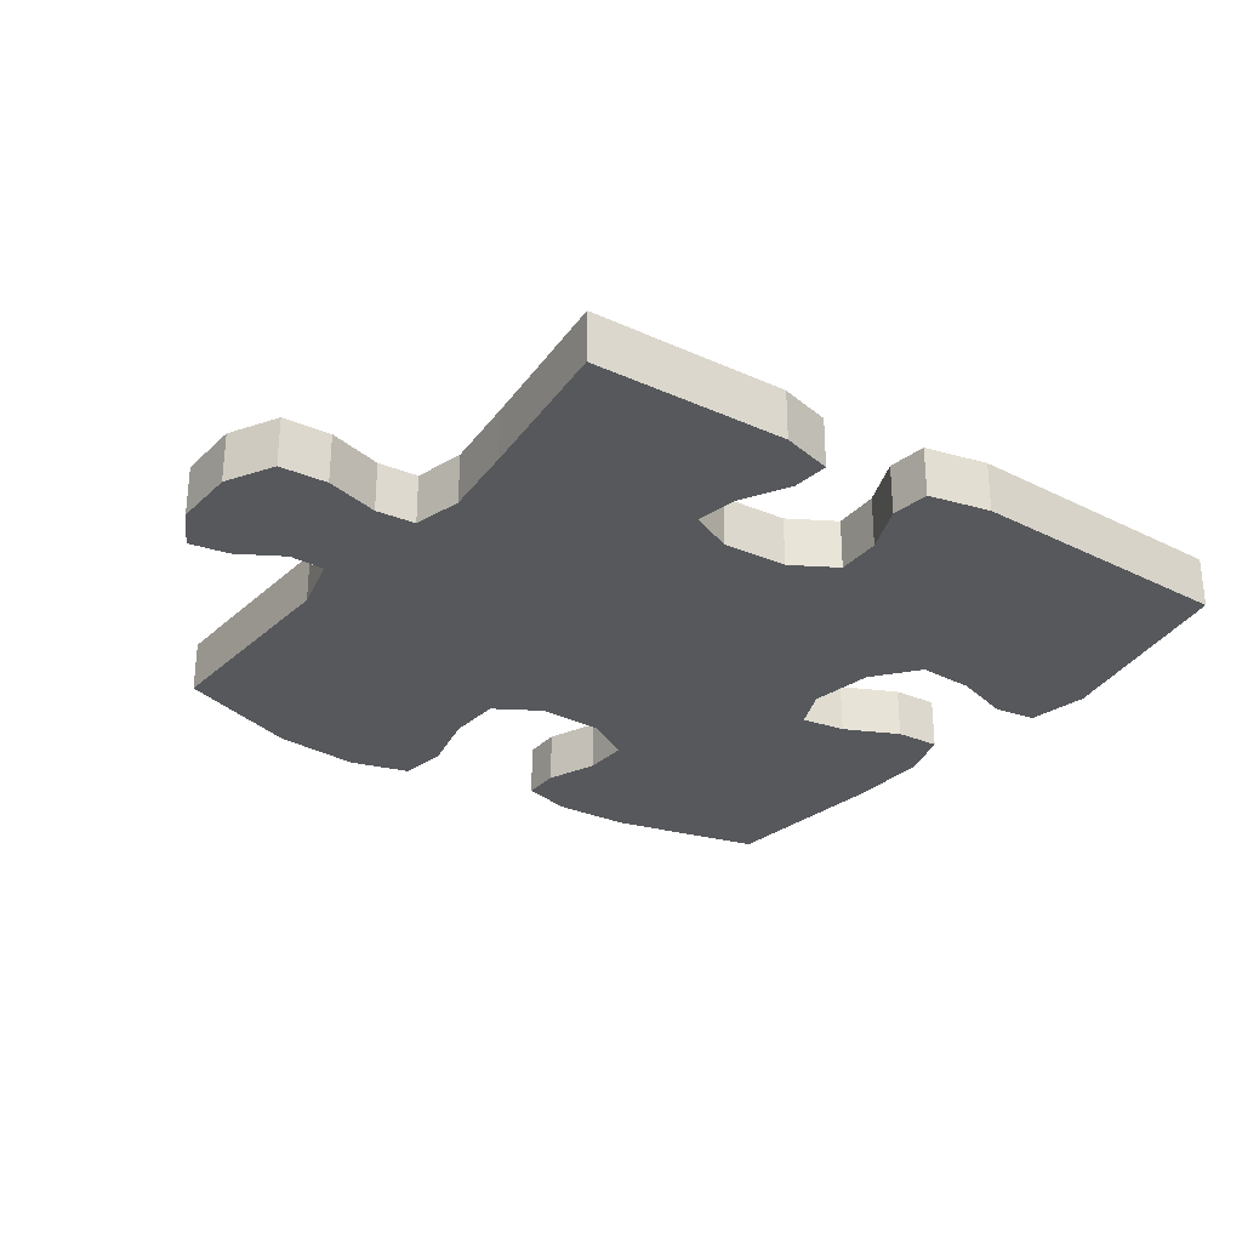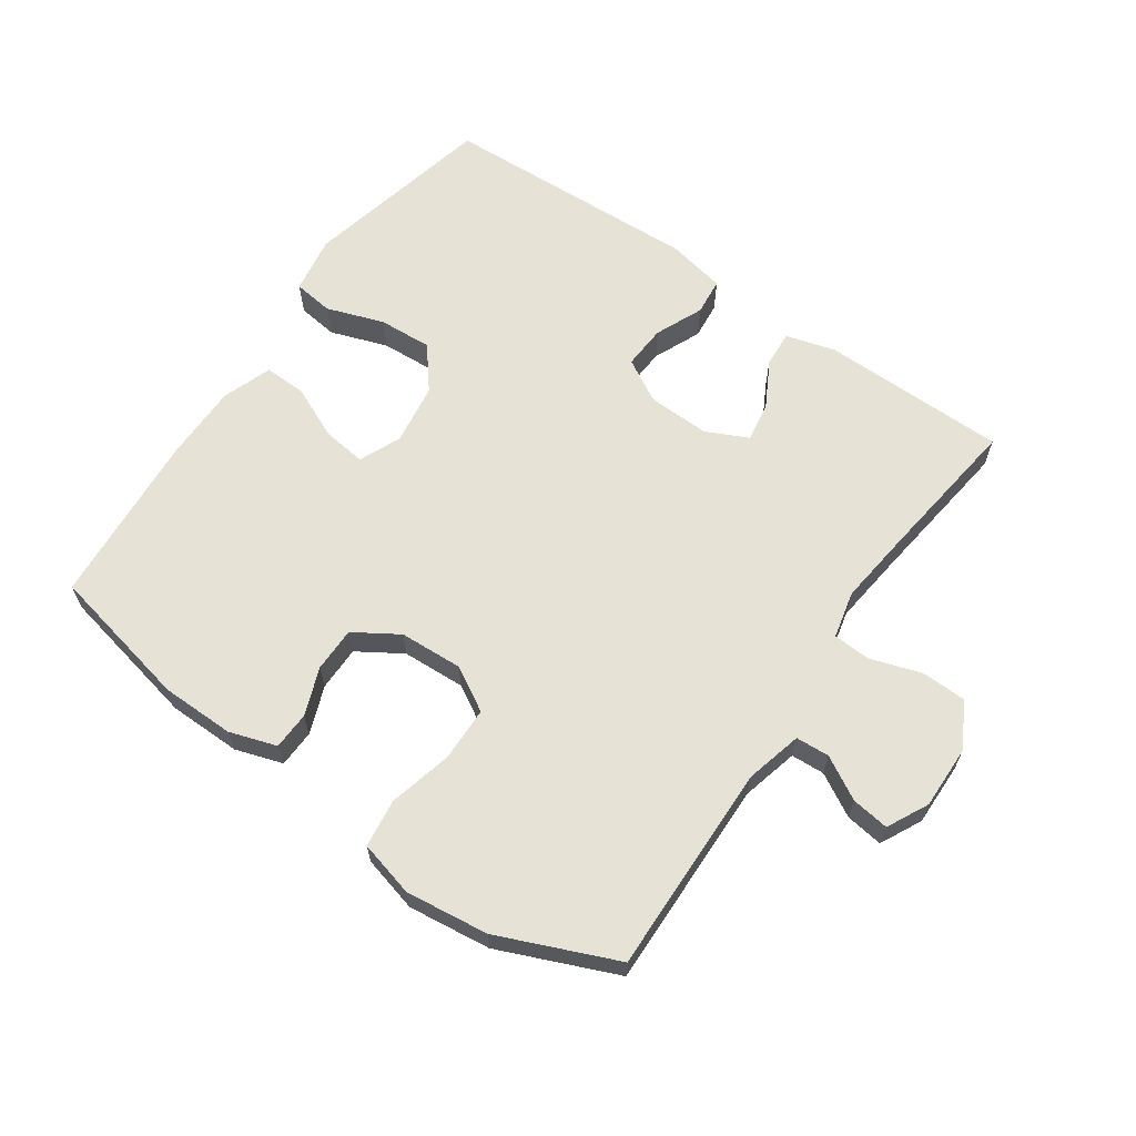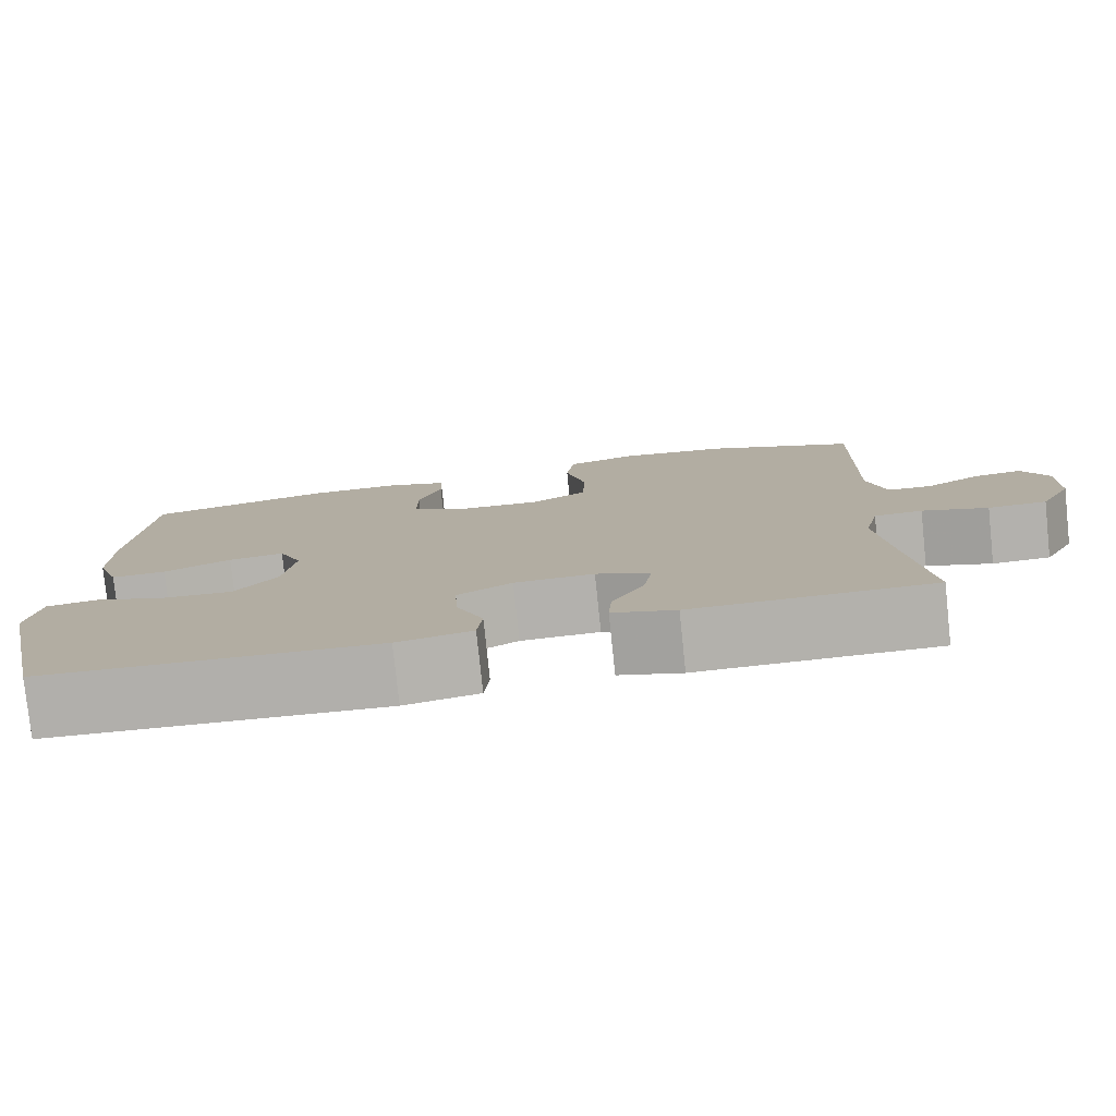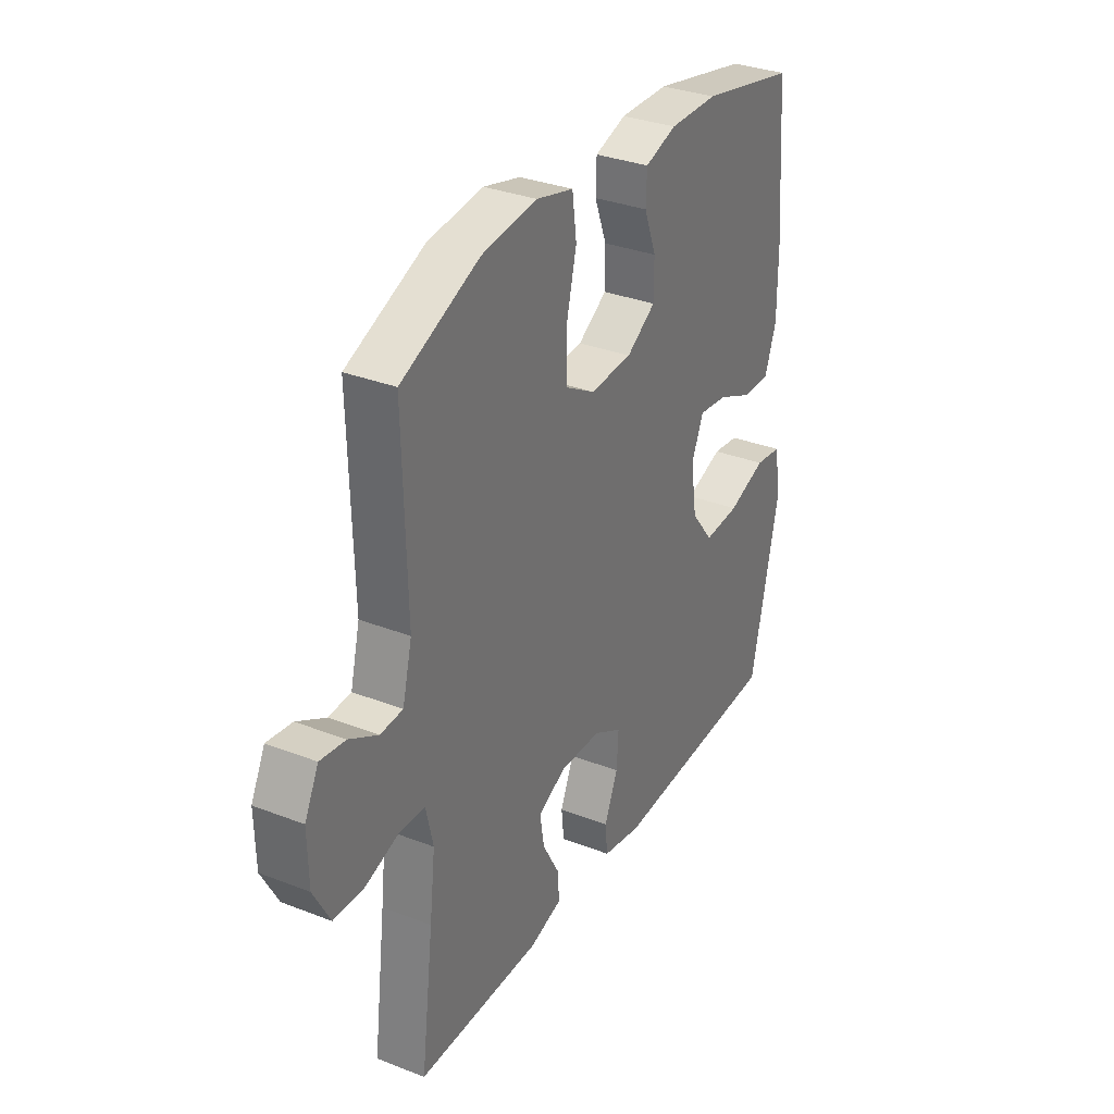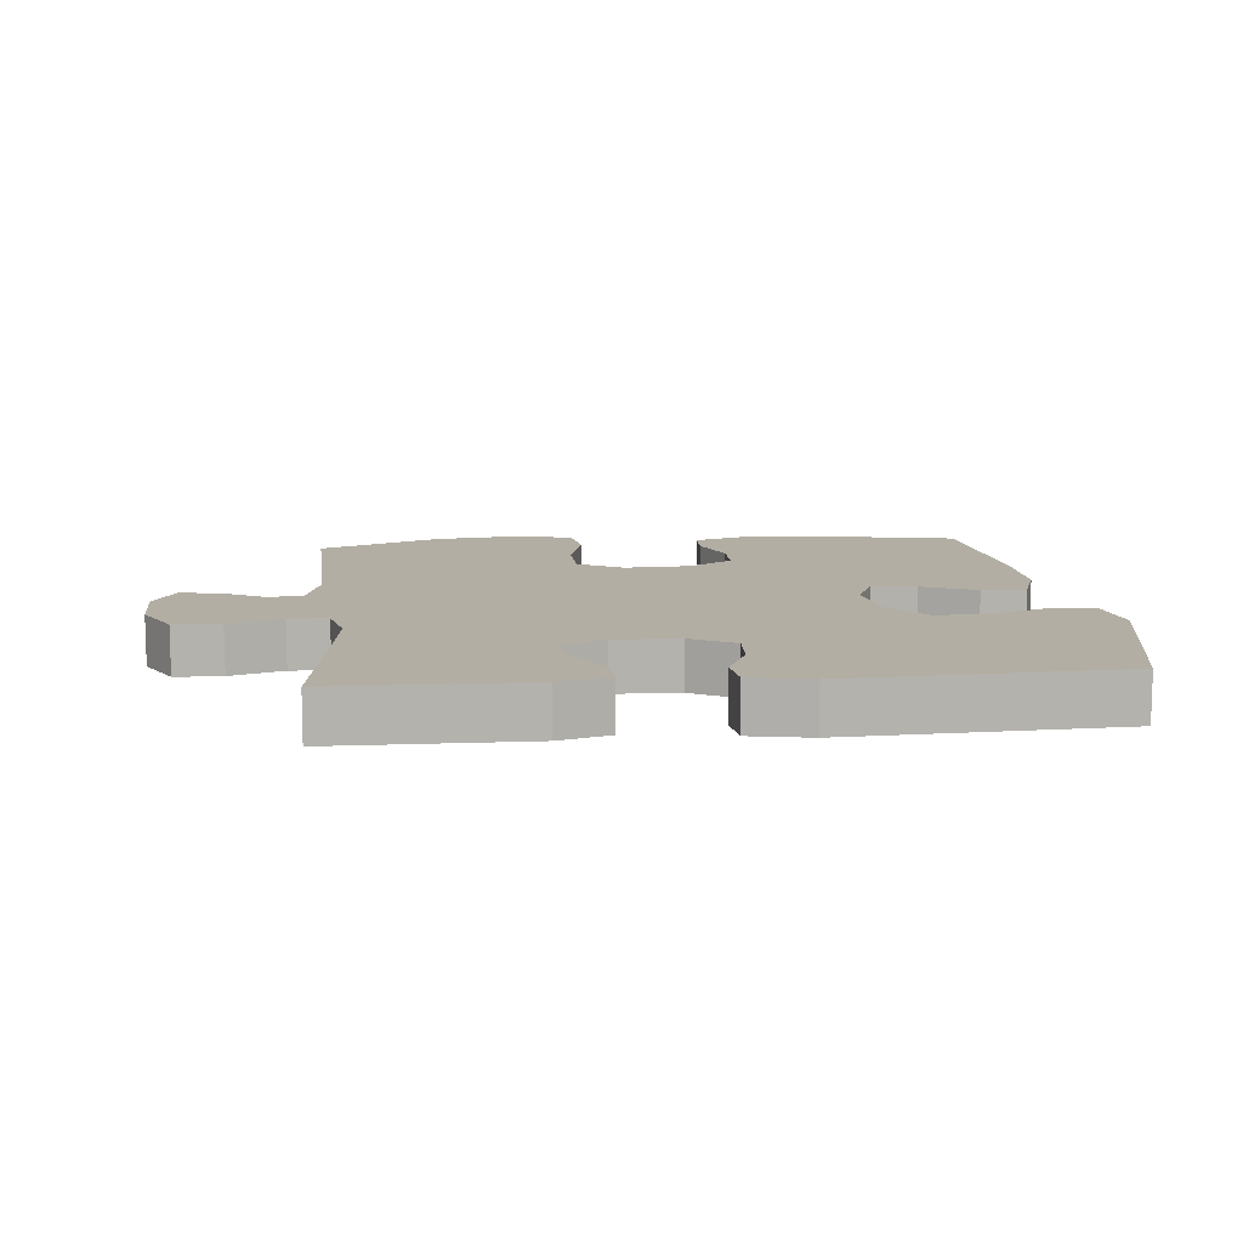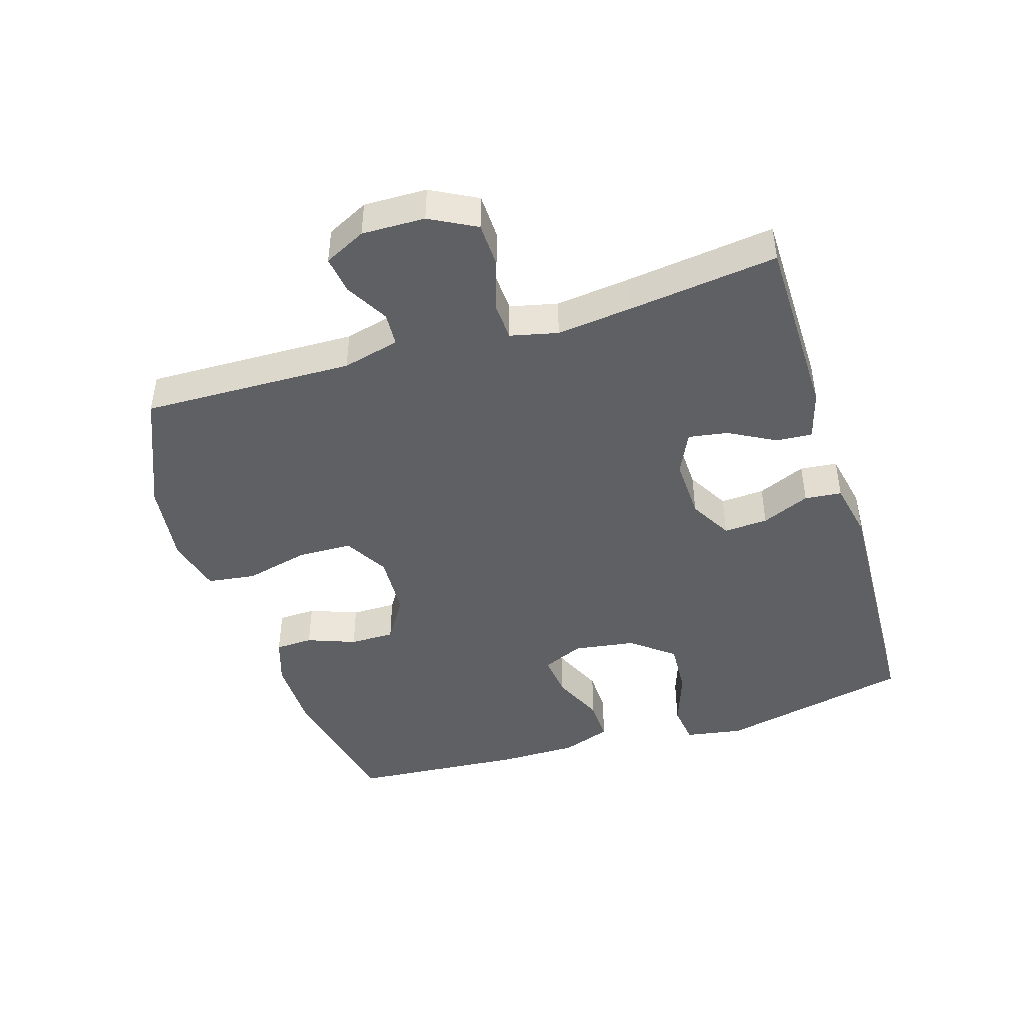
<metadata>
{"format":"obj","ext":"obj","renderer":"f3d","projection":"perspective","resolution":1024,"background":"white","views":[{"elev":-28.2,"azim":145.1,"up":"+Y"},{"elev":63.8,"azim":34.9,"up":"+Y"},{"elev":-78.9,"azim":6.0,"up":"+Z"},{"elev":32.6,"azim":118.3,"up":"+Z"},{"elev":10.9,"azim":174.2,"up":"+Y"},{"elev":-44.8,"azim":107.3,"up":"+Y"}]}
</metadata>
<code>
v -0.5 0.07 0.5
v -0.277 0.07 0.547
v -0.164 0.07 0.548
v -0.091 0.07 0.524
v -0.089 0.07 0.466
v -0.117 0.07 0.392
v -0.117 0.07 0.323
v -0.049 0.07 0.28
v 0.049 0.07 0.275
v 0.117 0.07 0.314
v 0.119 0.07 0.398
v 0.095 0.07 0.497
v 0.105 0.07 0.571
v 0.191 0.07 0.593
v 0.319 0.07 0.577
v 0.5 0.07 0.5
v 0.492 0.07 0.175
v 0.514 0.07 0.087
v 0.566 0.07 0.084
v 0.632 0.07 0.121
v 0.69 0.07 0.129
v 0.722 0.07 0.065
v 0.72 0.07 -0.032
v 0.682 0.07 -0.103
v 0.612 0.07 -0.105
v 0.533 0.07 -0.079
v 0.475 0.07 -0.082
v 0.458 0.07 -0.155
v 0.471 0.07 -0.269
v 0.5 0.07 -0.5
v 0.213 0.07 -0.502
v 0.137 0.07 -0.48
v 0.141 0.07 -0.424
v 0.18 0.07 -0.353
v 0.19 0.07 -0.292
v 0.125 0.07 -0.261
v 0.029 0.07 -0.264
v -0.037 0.07 -0.301
v -0.033 0.07 -0.369
v -0.001 0.07 -0.443
v -0.007 0.07 -0.5
v -0.097 0.07 -0.518
v -0.5 0.07 -0.5
v -0.566 0.07 -0.203
v -0.551 0.07 -0.114
v -0.489 0.07 -0.106
v -0.401 0.07 -0.137
v -0.318 0.07 -0.142
v -0.266 0.07 -0.077
v -0.252 0.07 0.018
v -0.28 0.07 0.082
v -0.347 0.07 0.074
v -0.428 0.07 0.038
v -0.494 0.07 0.036
v -0.521 0.07 0.112
v -0.521 0.07 0.233
v -0.5 0 0.5
v -0.277 0 0.547
v -0.164 0 0.548
v -0.091 0 0.524
v -0.089 0 0.466
v -0.117 0 0.392
v -0.117 0 0.323
v -0.049 0 0.28
v 0.049 0 0.275
v 0.117 0 0.314
v 0.119 0 0.398
v 0.095 0 0.497
v 0.105 0 0.571
v 0.191 0 0.593
v 0.319 0 0.577
v 0.5 0 0.5
v 0.492 0 0.175
v 0.514 0 0.087
v 0.566 0 0.084
v 0.632 0 0.121
v 0.69 0 0.129
v 0.722 0 0.065
v 0.72 0 -0.032
v 0.682 0 -0.103
v 0.612 0 -0.105
v 0.533 0 -0.079
v 0.475 0 -0.082
v 0.458 0 -0.155
v 0.471 0 -0.269
v 0.5 0 -0.5
v 0.213 0 -0.502
v 0.137 0 -0.48
v 0.141 0 -0.424
v 0.18 0 -0.353
v 0.19 0 -0.292
v 0.125 0 -0.261
v 0.029 0 -0.264
v -0.037 0 -0.301
v -0.033 0 -0.369
v -0.001 0 -0.443
v -0.007 0 -0.5
v -0.097 0 -0.518
v -0.5 0 -0.5
v -0.566 0 -0.203
v -0.551 0 -0.114
v -0.489 0 -0.106
v -0.401 0 -0.137
v -0.318 0 -0.142
v -0.266 0 -0.077
v -0.252 0 0.018
v -0.28 0 0.082
v -0.347 0 0.074
v -0.428 0 0.038
v -0.494 0 0.036
v -0.521 0 0.112
v -0.521 0 0.233
f 4 5 6
f 3 4 6
f 2 3 6
f 1 2 6
f 56 1 6
f 55 56 6
f 54 55 6
f 53 54 6
f 52 53 6
f 51 52 6 7
f 50 51 7 8
f 49 50 8 9
f 48 49 9 10
f 45 46 47
f 44 45 47
f 43 44 47
f 42 43 47
f 41 42 47
f 40 41 47
f 39 40 47
f 38 39 47 48
f 37 38 48 10
f 32 33 34
f 31 32 34
f 30 31 34
f 29 30 34
f 28 29 34 35
f 27 28 35 36
f 24 25 26
f 23 24 26
f 22 23 26
f 21 22 26
f 20 21 26
f 19 20 26
f 18 19 26 27
f 36 37 10
f 27 36 10
f 18 27 10
f 17 18 10
f 15 16 17
f 14 15 17
f 13 14 17
f 12 13 17
f 11 12 17
f 10 11 17
f 62 61 60
f 62 60 59
f 62 59 58
f 62 58 57
f 62 57 112
f 62 112 111
f 62 111 110
f 62 110 109
f 62 109 108
f 63 62 108 107
f 64 63 107 106
f 65 64 106 105
f 66 65 105 104
f 103 102 101
f 103 101 100
f 103 100 99
f 103 99 98
f 103 98 97
f 103 97 96
f 103 96 95
f 104 103 95 94
f 66 104 94 93
f 90 89 88
f 90 88 87
f 90 87 86
f 90 86 85
f 91 90 85 84
f 92 91 84 83
f 82 81 80
f 82 80 79
f 82 79 78
f 82 78 77
f 82 77 76
f 82 76 75
f 83 82 75 74
f 66 93 92
f 66 92 83
f 66 83 74
f 66 74 73
f 73 72 71
f 73 71 70
f 73 70 69
f 73 69 68
f 73 68 67
f 73 67 66
f 1 57 58 2
f 2 58 59 3
f 3 59 60 4
f 4 60 61 5
f 5 61 62 6
f 6 62 63 7
f 7 63 64 8
f 8 64 65 9
f 9 65 66 10
f 10 66 67 11
f 11 67 68 12
f 12 68 69 13
f 13 69 70 14
f 14 70 71 15
f 15 71 72 16
f 16 72 73 17
f 17 73 74 18
f 18 74 75 19
f 19 75 76 20
f 20 76 77 21
f 21 77 78 22
f 22 78 79 23
f 23 79 80 24
f 24 80 81 25
f 25 81 82 26
f 26 82 83 27
f 27 83 84 28
f 28 84 85 29
f 29 85 86 30
f 30 86 87 31
f 31 87 88 32
f 32 88 89 33
f 33 89 90 34
f 34 90 91 35
f 35 91 92 36
f 36 92 93 37
f 37 93 94 38
f 38 94 95 39
f 39 95 96 40
f 40 96 97 41
f 41 97 98 42
f 42 98 99 43
f 43 99 100 44
f 44 100 101 45
f 45 101 102 46
f 46 102 103 47
f 47 103 104 48
f 48 104 105 49
f 49 105 106 50
f 50 106 107 51
f 51 107 108 52
f 52 108 109 53
f 53 109 110 54
f 54 110 111 55
f 55 111 112 56
f 56 112 57 1

</code>
